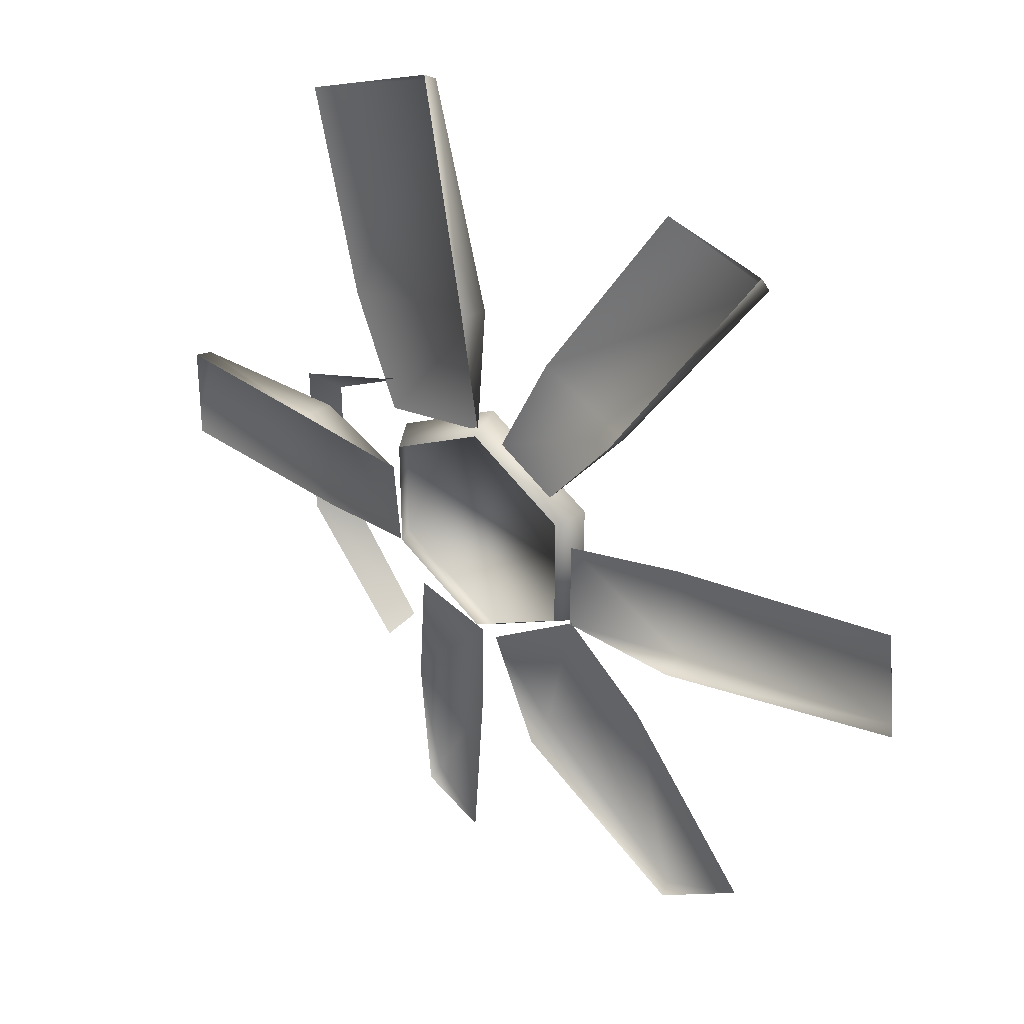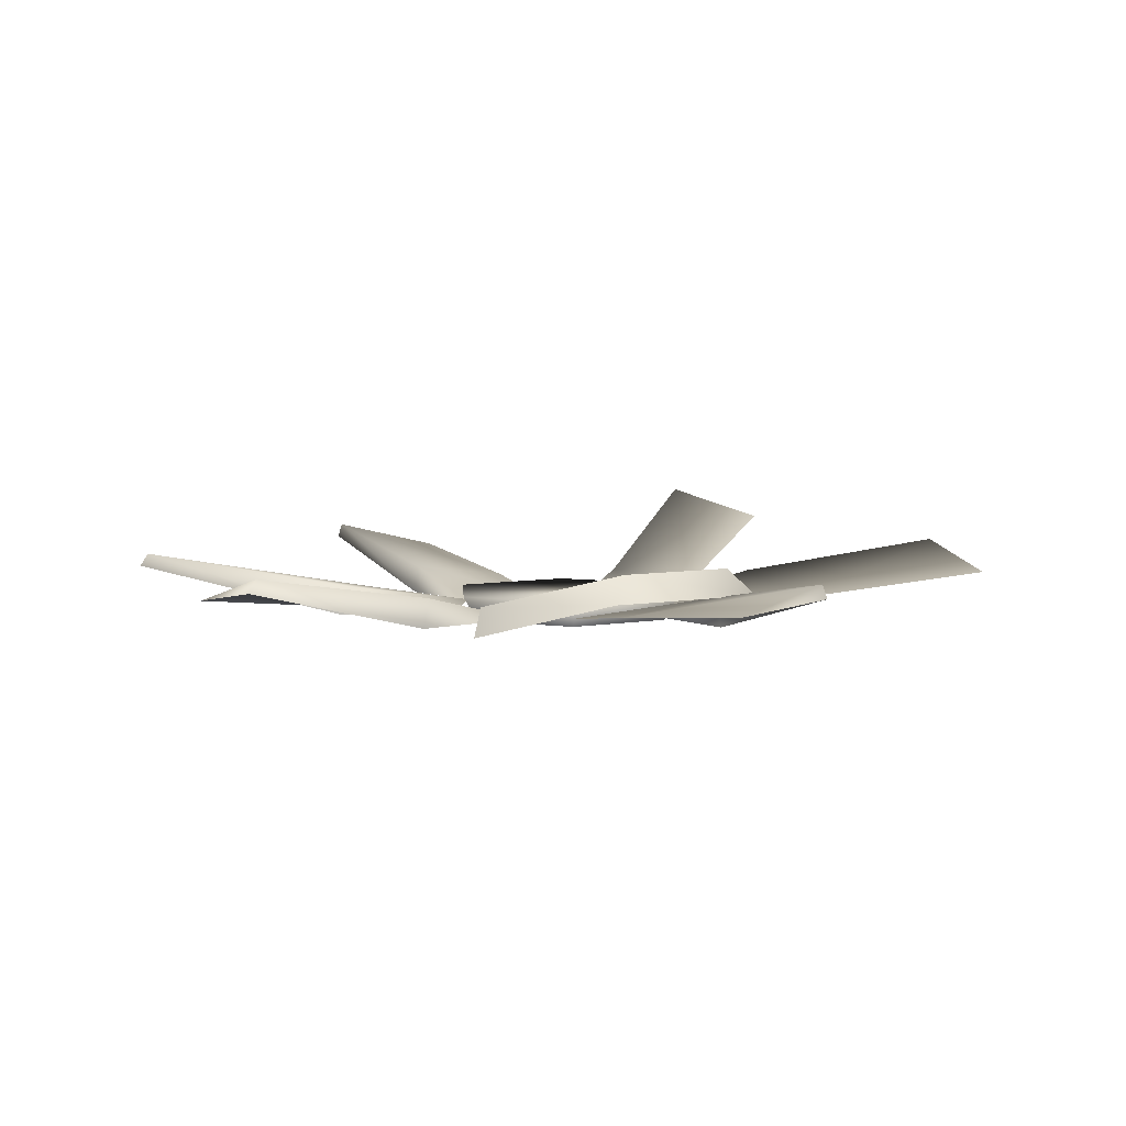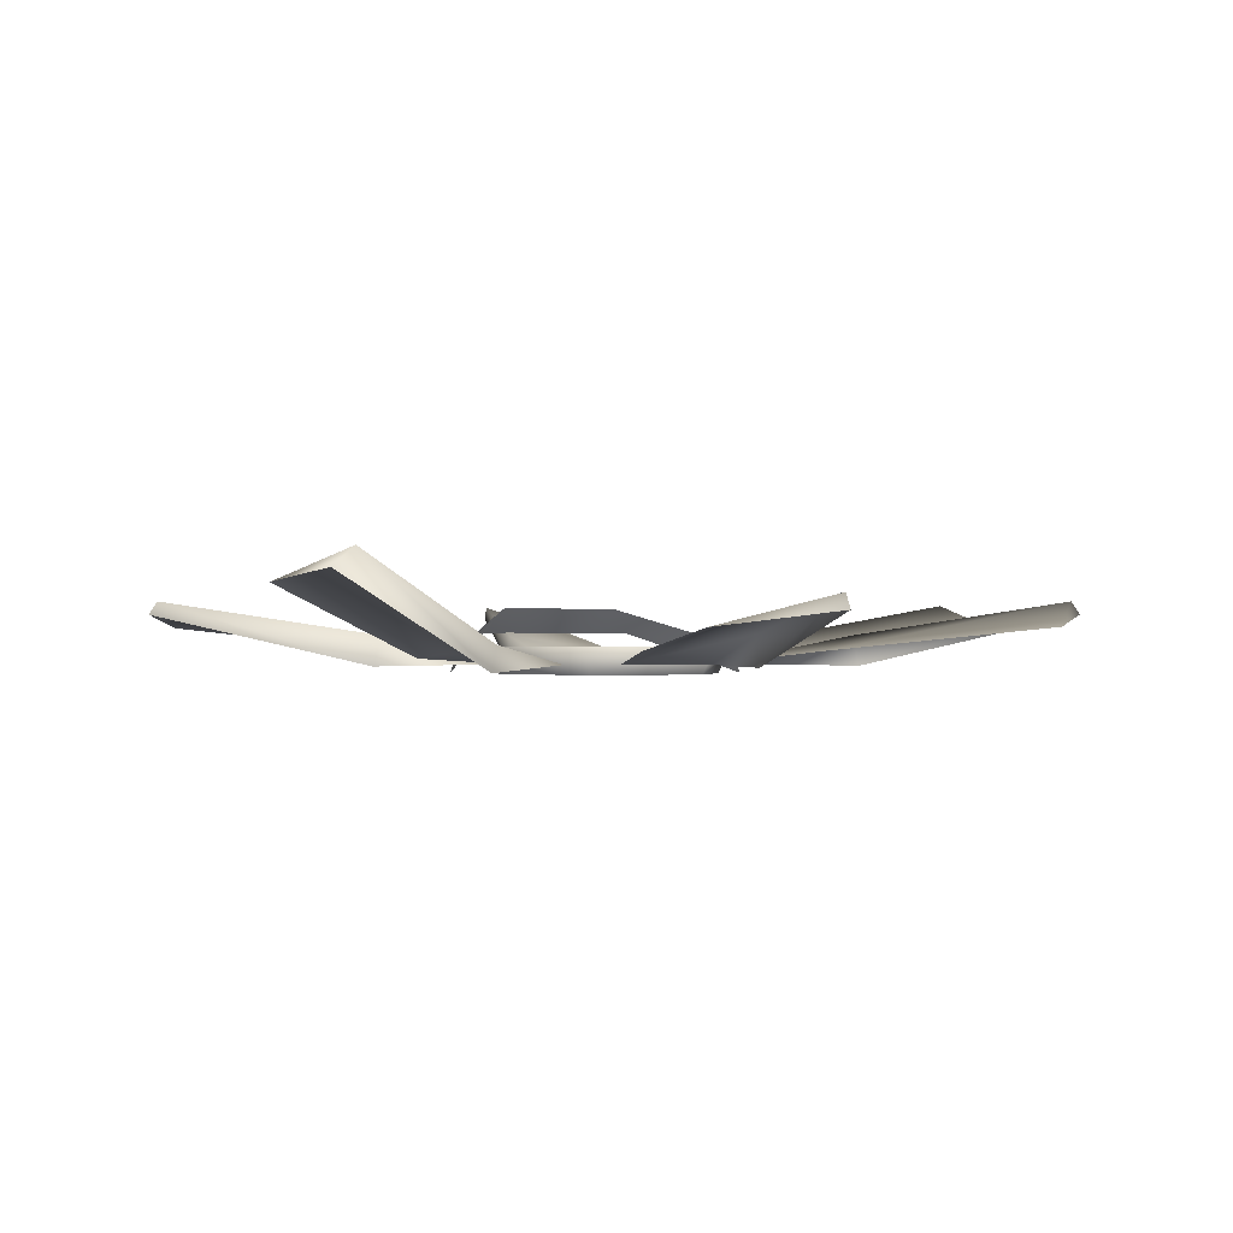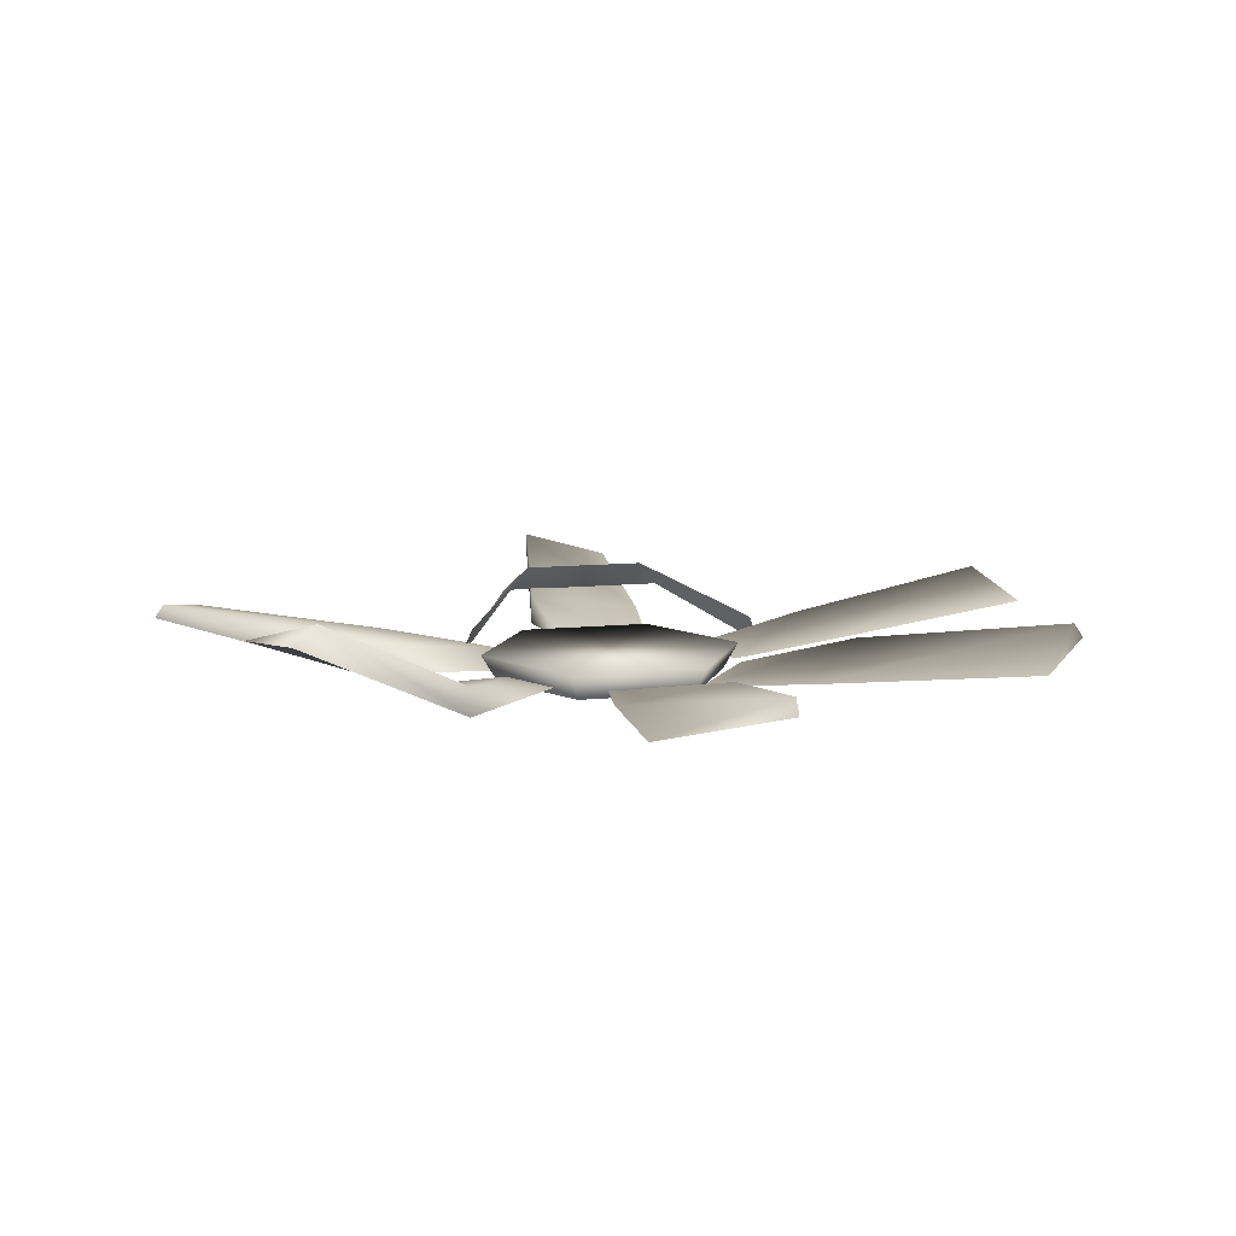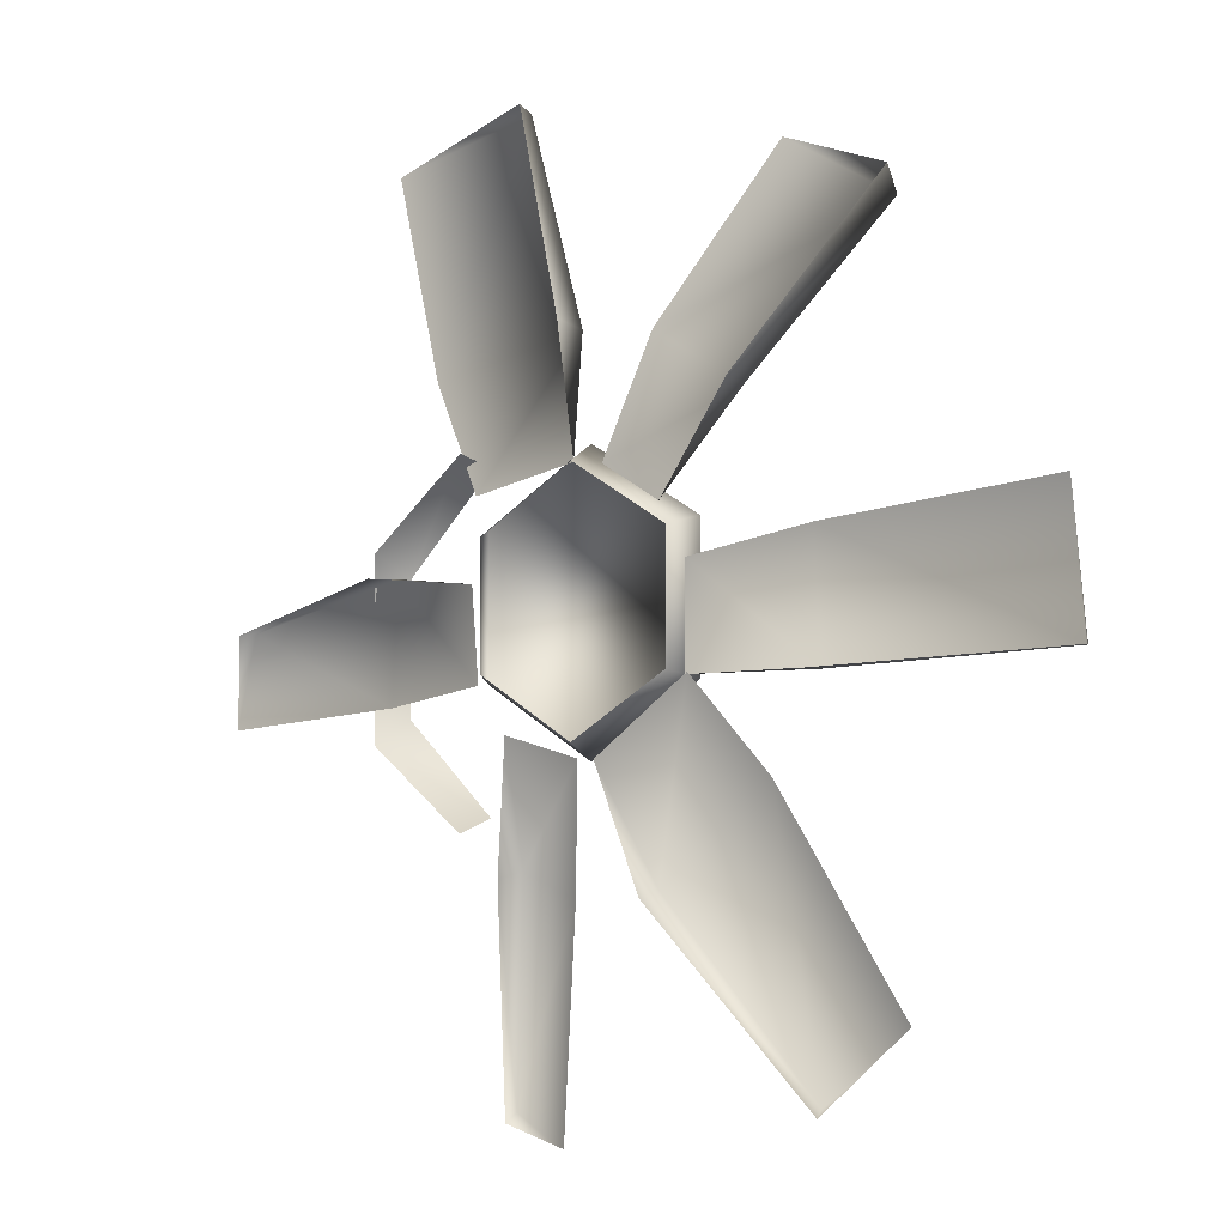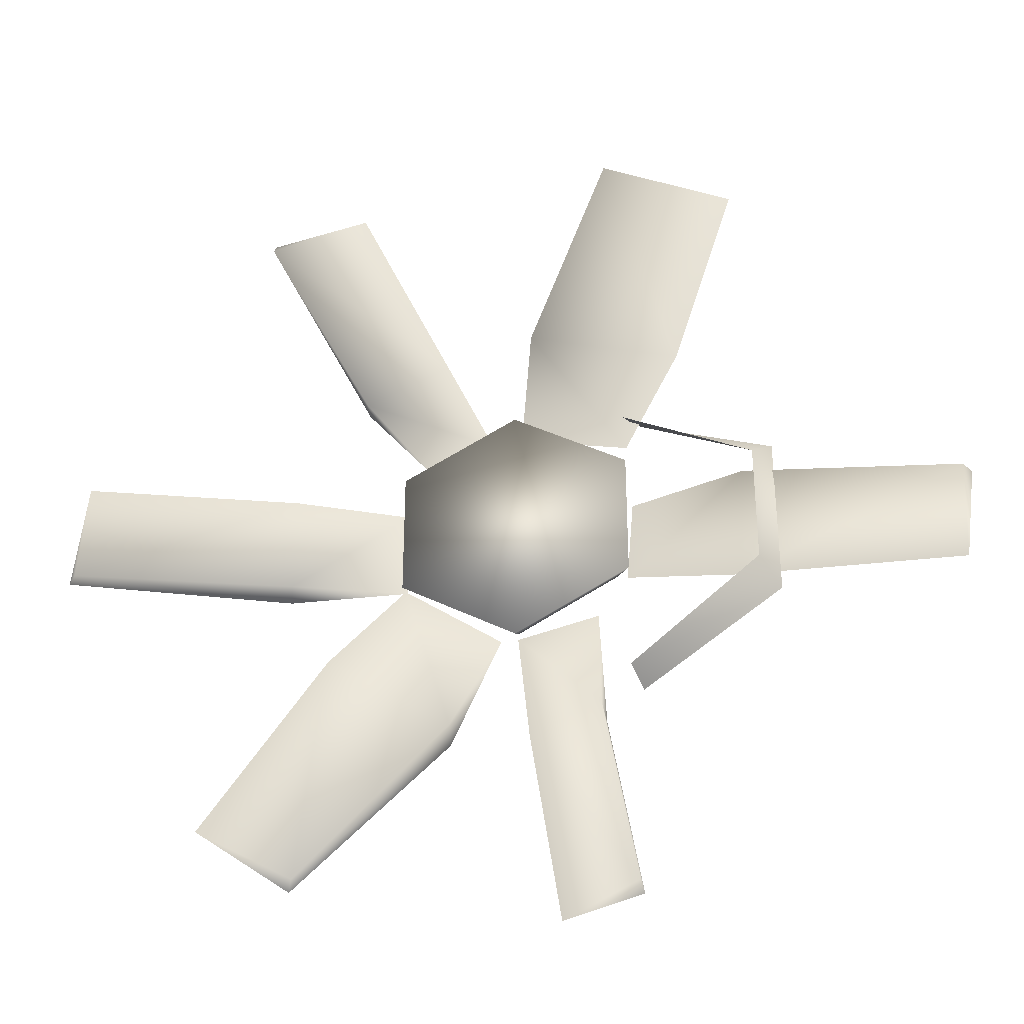
<metadata>
{"format":"obj","ext":"obj","renderer":"f3d","projection":"perspective","resolution":1024,"background":"white","views":[{"elev":36.6,"azim":40.3,"up":"+Z"},{"elev":5.2,"azim":-123.0,"up":"+Y"},{"elev":-0.6,"azim":69.7,"up":"+Y"},{"elev":11.1,"azim":75.8,"up":"+Y"},{"elev":-3.3,"azim":39.8,"up":"+Z"},{"elev":-35.3,"azim":-170.7,"up":"+Z"}]}
</metadata>
<code>
o be_barrel_broken_01
v -0.0406 -0.03166 -0.3387
v -0.3324 -0.03166 -0.1702
v -0.3729 0.04579 -0.1936
v -0.3708 0.05259 -0.5223
v -0.3965 -0.03429 -0.5598
v -0.8084 0.08772 -0.3385
v -0.7539 0.1661 -0.2728
v -0.7539 0.1661 -0.2728
v -0.8084 0.08772 -0.3385
v -0.8084 0.08772 0.1575
v -0.7539 0.1661 0.09188
v -0.7539 0.1661 0.09188
v -0.8084 0.08772 0.1575
v -0.3965 -0.03429 0.3767
v -0.3708 0.05259 0.3452
v -0.0406 0.04579 0.382
v 0.2917 0.04579 0.1902
v 0.2917 0.04579 -0.1936
v -0.3729 0.04579 0.1902
v -0.0406 0.04579 -0.3855
v -0.3729 0.04579 -0.1936
v 0.2512 -0.03166 -0.1702
v -0.0406 0.04579 -0.3855
v 0.2917 0.04579 -0.1936
v -0.0406 -0.03166 -0.3387
v 0.2512 -0.03166 0.1668
v 0.2917 0.04579 -0.1936
v 0.2917 0.04579 0.1902
v 0.2512 -0.03166 -0.1702
v -0.0406 -0.03166 0.3353
v 0.2917 0.04579 0.1902
v -0.0406 0.04579 0.382
v 0.2512 -0.03166 0.1668
v -0.3324 -0.03166 0.1668
v -0.0406 0.04579 0.382
v -0.3729 0.04579 0.1902
v -0.0406 -0.03166 0.3353
v -0.3324 -0.03166 -0.1702
v -0.3729 0.04579 0.1902
v -0.3729 0.04579 -0.1936
v -0.3324 -0.03166 0.1668
v 0.6881 0.2462 1.003
v 0.4241 -0.02284 0.5022
v 0.6778 0.3023 0.9367
v 0.4153 0.0528 0.4869
v 0.2071 -0.003211 0.2255
v 0.4102 0.2139 1.096
v 0.1739 0.01498 0.6364
v 0.0333 -0.003211 0.3259
v -0.3558 0.1378 1.276
v -0.1037 -0.009169 0.6872
v -0.348 0.1752 1.252
v -0.09712 0.07933 0.6675
v -0.05502 -0.003211 0.3348
v -0.734 0.1009 1.129
v -0.5388 0.03508 0.572
v -0.372 -0.003211 0.2711
v -1.368 0.1378 -0.03559
v -0.7393 -0.009169 0.08313
v -1.344 0.1752 -0.03302
v -0.7187 0.07933 0.0853
v -0.3848 -0.003211 0.05438
v -1.332 0.1009 -0.2949
v -0.6943 0.03508 -0.246
v -0.3638 -0.003211 -0.1968
v -0.3977 0.1378 -1.279
v -0.293 -0.009169 -0.6708
v -0.3918 0.1752 -1.255
v -0.288 0.07933 -0.6506
v -0.276 -0.003211 -0.3189
v -0.1741 0.1009 -1.322
v -0.08009 0.03508 -0.7174
v -0.04223 -0.003211 -0.3772
v 0.5557 0.1378 -1.201
v 0.1511 -0.009169 -0.7043
v 0.5417 0.1752 -1.18
v 0.1394 0.07933 -0.6872
v 0.007211 -0.003211 -0.379
v 0.8405 0.1009 -0.9747
v 0.5071 0.03508 -0.422
v 0.2913 -0.003211 -0.1772
v 0.6145 0.07933 -0.1769
v 0.2857 -0.003211 0.08952
v 0.6249 0.03508 0.1552
v 1.247 0.1816 -0.1374
v 1.261 0.09462 0.2327
v 1.275 0.1378 -0.1374
v 0.6353 -0.009169 -0.1769
v 0.2857 -0.003211 -0.1838
v -0.0406 0.04579 -0.3855
g Geoset0
f 1 2 3
f 4 5 6
f 7 4 6
f 8 9 10
f 11 8 10
f 12 13 14
f 15 12 14
f 16 17 18
f 19 16 18
f 18 20 19
f 20 21 19
f 22 23 24
f 22 25 23
f 26 27 28
f 26 29 27
f 30 31 32
f 30 33 31
f 34 35 36
f 34 37 35
f 38 39 40
f 38 41 39
f 42 43 44
f 45 44 43
f 43 46 45
f 44 47 42
f 44 48 47
f 45 48 44
f 45 49 48
f 46 49 45
f 50 51 52
f 53 52 51
f 51 54 53
f 52 55 50
f 52 56 55
f 53 56 52
f 53 57 56
f 54 57 53
f 58 59 60
f 61 60 59
f 59 62 61
f 60 63 58
f 60 64 63
f 61 64 60
f 61 65 64
f 62 65 61
f 66 67 68
f 69 68 67
f 67 70 69
f 68 71 66
f 68 72 71
f 69 72 68
f 69 73 72
f 70 73 69
f 74 75 76
f 77 76 75
f 75 78 77
f 76 79 74
f 76 80 79
f 77 80 76
f 77 81 80
f 78 81 77
f 82 83 84
f 82 84 85
f 85 84 86
f 85 86 87
f 87 88 85
f 82 85 88
f 88 89 82
f 89 83 82
f 1 3 90

</code>
